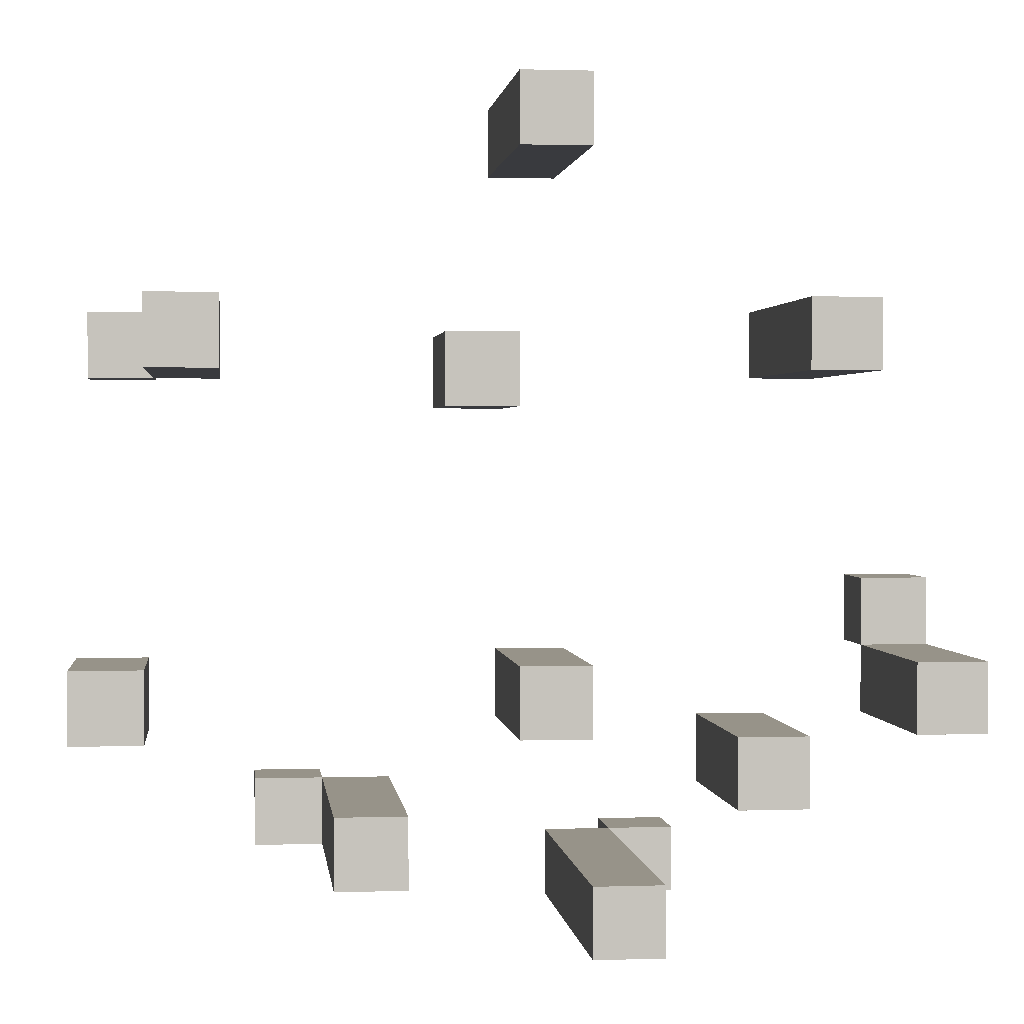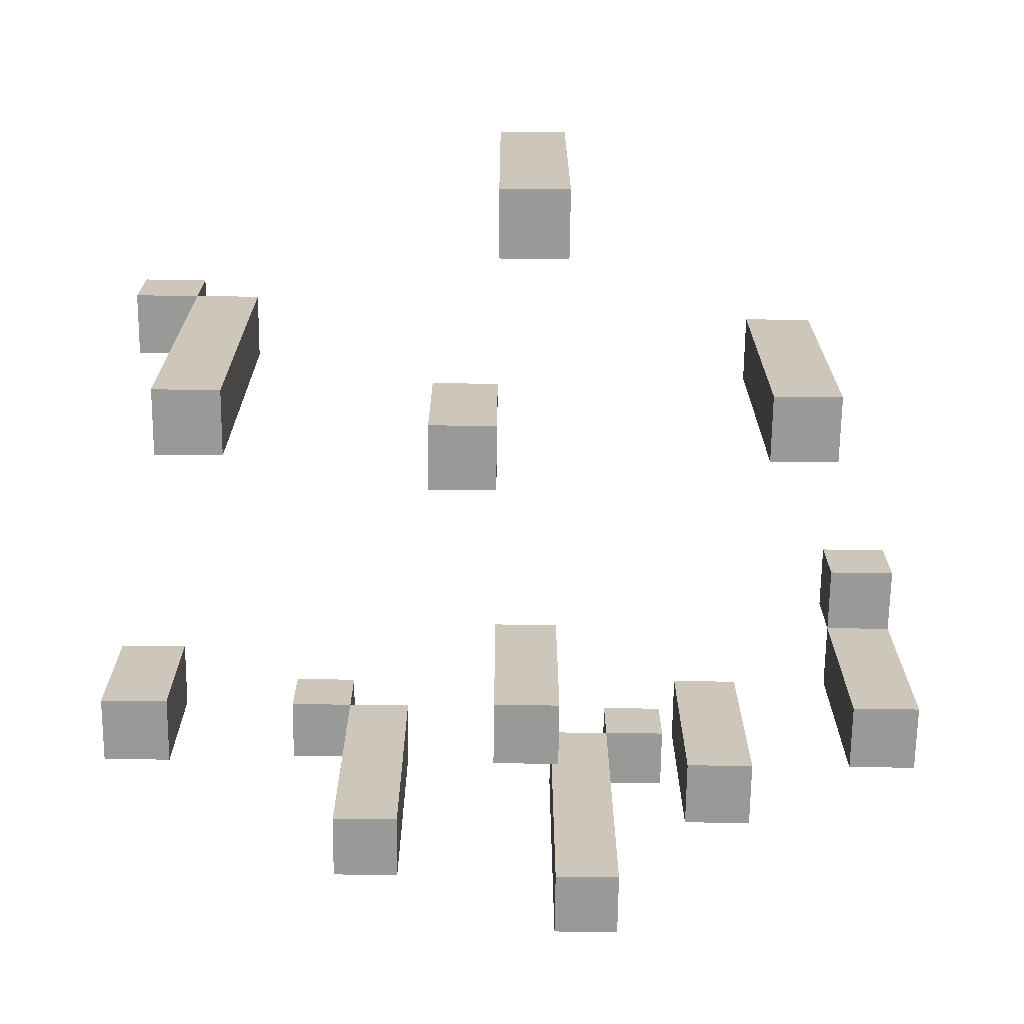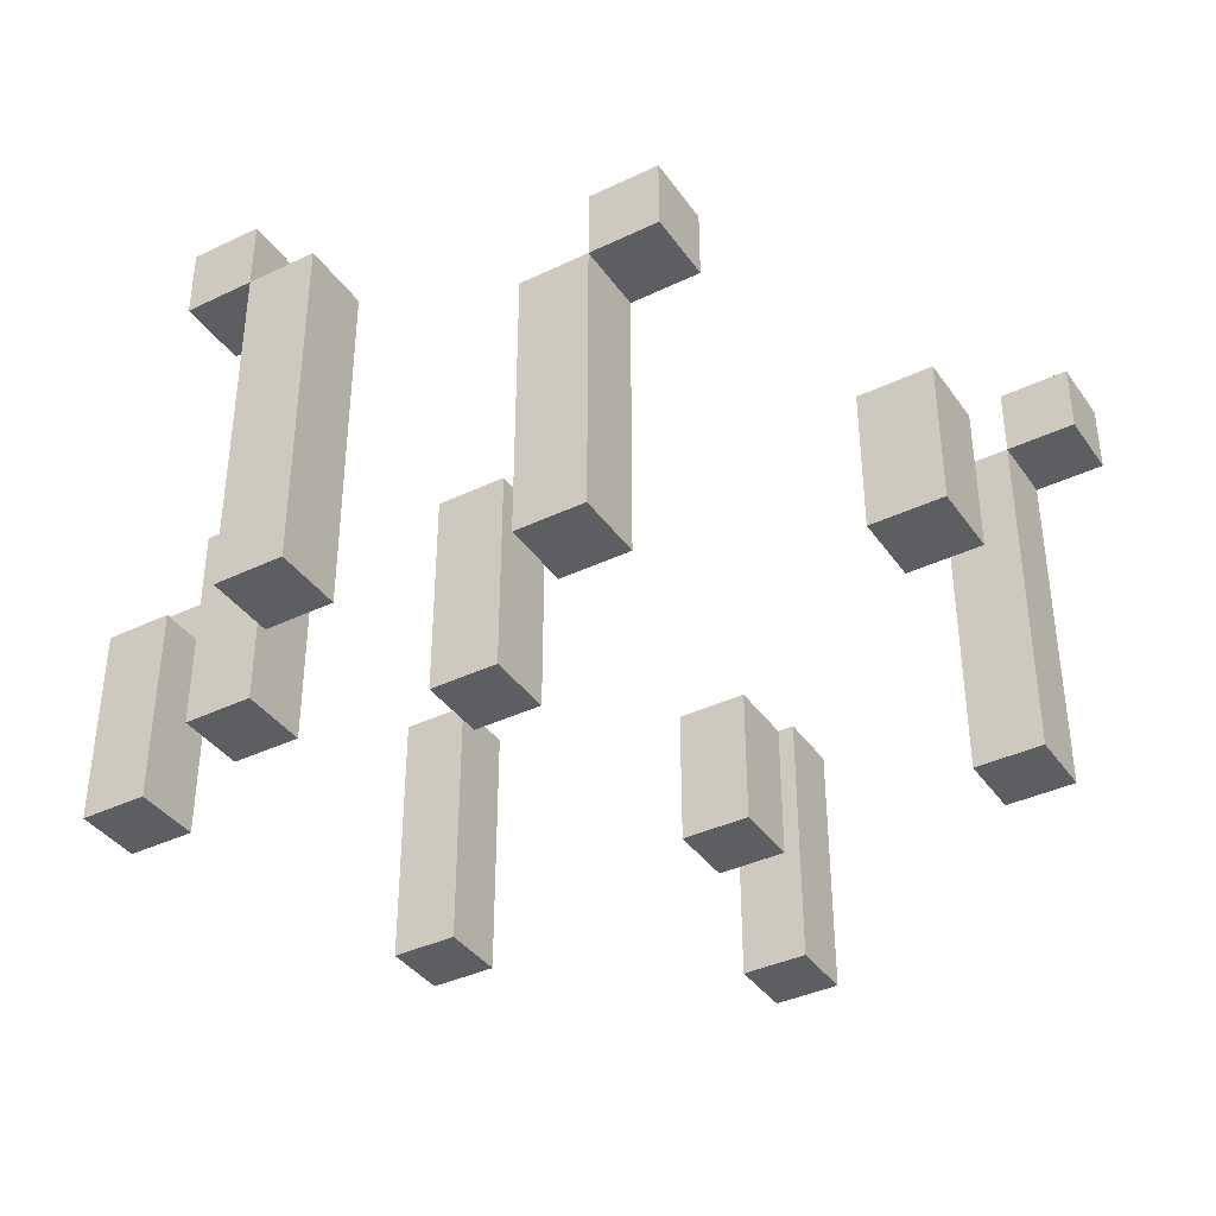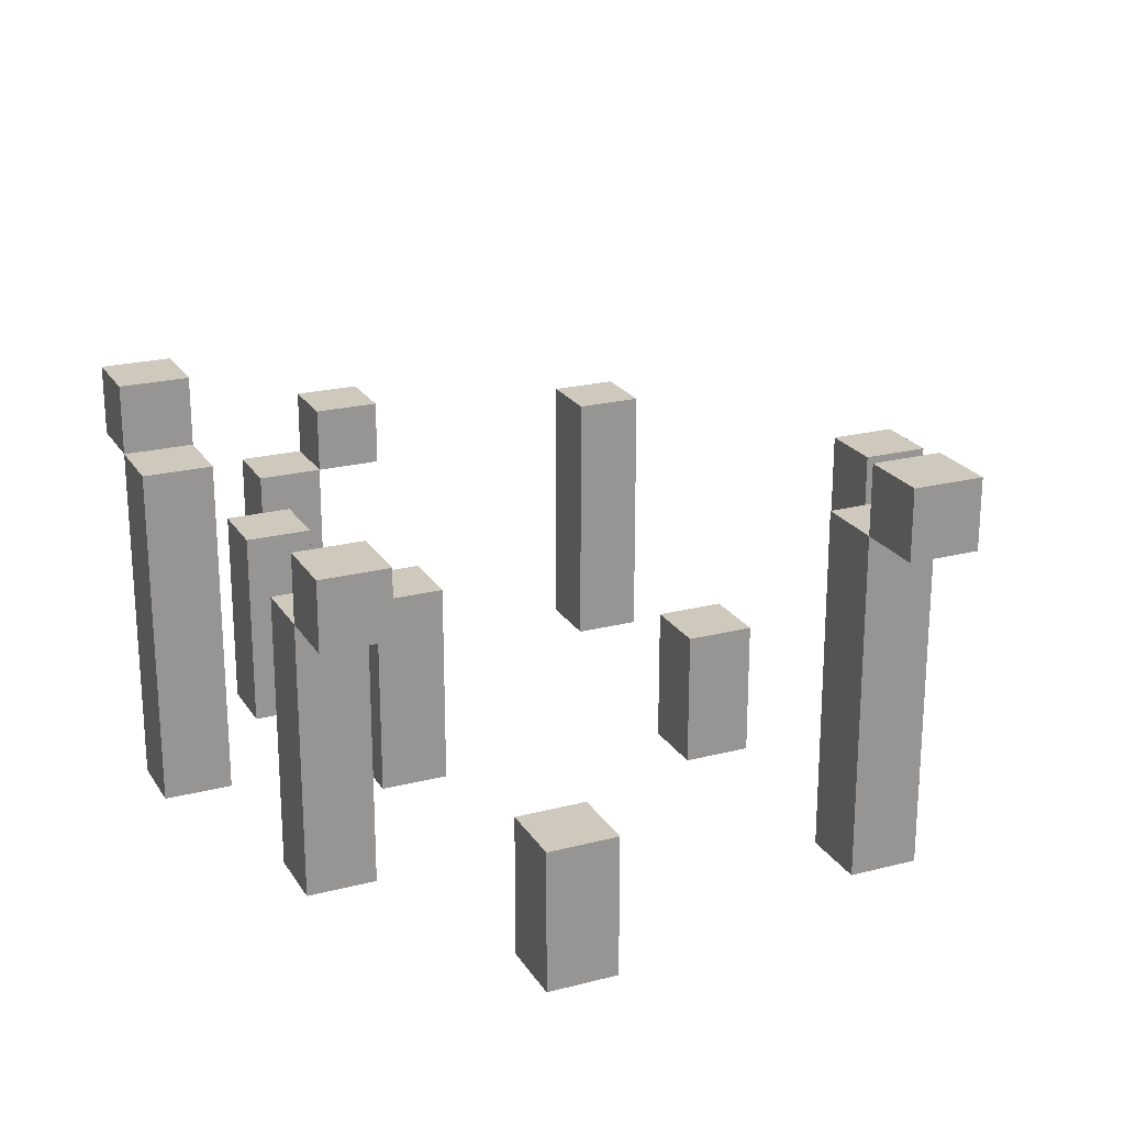
<metadata>
{"format":"obj","ext":"obj","renderer":"f3d","projection":"perspective","resolution":1024,"background":"white","views":[{"elev":1.5,"azim":-6.7,"up":"+Z"},{"elev":-68.8,"azim":-0.7,"up":"+Y"},{"elev":-38.4,"azim":-148.8,"up":"+Y"},{"elev":22.3,"azim":-114.0,"up":"+Y"}]}
</metadata>
<code>
o carrot_1
v -1.2 0.1 -0.2
v -1.2 0.1 -0.4
v -1.2 0.5 -0.2
v -1.2 0.5 -0.4
v -1.2 1.1 0.8
v -1.2 1.1 0.6
v -1.2 1.3 0.8
v -1.2 1.3 0.6
v -1 0.1 0.8
v -1 0.1 0.6
v -1 0.5 0.8
v -1 0.5 0.6
v -1 0.7 0.8
v -1 0.7 0.6
v -1 1.1 0.8
v -1 1.1 0.6
v -0.7 0.9 -0.6
v -0.7 0.9 -0.8
v -0.7 1.1 -0.6
v -0.7 1.1 -0.8
v -0.5 0.1 -0.6
v -0.5 0.1 -0.8
v -0.5 0.5 -0.6
v -0.5 0.5 -0.8
v -0.5 0.7 -0.6
v -0.5 0.7 -0.8
v -0.5 0.9 -0.6
v -0.5 0.9 -0.8
v -0.2 0.1 0.7
v -0.2 0.1 0.5
v -0.2 0.3 0.7
v -0.2 0.3 0.5
v -0.2 0.5 0.7
v -0.2 0.5 0.5
v 0 0.1 1.4
v 0 0.1 1.2
v 0 0.1 -0.2
v 0 0.1 -0.4
v 0 0.3 -0.2
v 0 0.3 -0.4
v 0 0.5 1.4
v 0 0.5 1.2
v 0 0.5 -0.2
v 0 0.5 -0.4
v 0 0.7 1.4
v 0 0.7 1.2
v 0 0.7 -0.2
v 0 0.7 -0.4
v 0 0.9 1.4
v 0 0.9 1.2
v 0.2 0.1 -0.8
v 0.2 0.1 -1
v 0.2 0.7 -0.8
v 0.2 0.7 -1
v 0.2 0.9 -0.8
v 0.2 0.9 -1
v 0.2 1.1 -0.8
v 0.2 1.1 -1
v 0.4 1.1 -0.8
v 0.4 1.1 -1
v 0.4 1.3 -0.8
v 0.4 1.3 -1
v 0.6 0.1 -0.4
v 0.6 0.1 -0.6
v 0.6 0.3 -0.4
v 0.6 0.3 -0.6
v 0.6 0.5 -0.4
v 0.6 0.5 -0.6
v 0.6 0.7 -0.4
v 0.6 0.7 -0.6
v 0.8 0.1 0.8
v 0.8 0.1 0.6
v 0.8 0.5 0.8
v 0.8 0.5 0.6
v 0.8 0.7 0.8
v 0.8 0.7 0.6
v 0.8 0.9 0.8
v 0.8 0.9 0.6
v 1.1 0.1 -0.2
v 1.1 0.1 -0.4
v 1.1 0.3 -0.2
v 1.1 0.3 -0.4
v 1.1 0.5 -0.2
v 1.1 0.5 -0.4
v 1.1 0.7 0
v 1.1 0.7 -0.2
v 1.1 0.7 -0.4
v 1.1 0.9 0
v 1.1 0.9 -0.2
v -1 0.1 -0.2
v -1 0.1 -0.4
v -1 0.5 -0.2
v -1 0.5 -0.4
v -1 1.1 0.8
v -1 1.1 0.6
v -1 1.3 0.8
v -1 1.3 0.6
v -0.8 0.1 0.8
v -0.8 0.1 0.6
v -0.8 0.5 0.8
v -0.8 0.5 0.6
v -0.8 0.7 0.8
v -0.8 0.7 0.6
v -0.8 1.1 0.8
v -0.8 1.1 0.6
v -0.5 0.9 -0.6
v -0.5 0.9 -0.8
v -0.5 1.1 -0.6
v -0.5 1.1 -0.8
v -0.3 0.1 -0.6
v -0.3 0.1 -0.8
v -0.3 0.5 -0.6
v -0.3 0.5 -0.8
v -0.3 0.7 -0.6
v -0.3 0.7 -0.8
v -0.3 0.9 -0.6
v -0.3 0.9 -0.8
v 0 0.1 0.7
v 0 0.1 0.5
v 0 0.3 0.7
v 0 0.3 0.5
v 0 0.5 0.7
v 0 0.5 0.5
v 0.2 0.1 1.4
v 0.2 0.1 1.2
v 0.2 0.1 -0.2
v 0.2 0.1 -0.4
v 0.2 0.3 -0.2
v 0.2 0.3 -0.4
v 0.2 0.5 1.4
v 0.2 0.5 1.2
v 0.2 0.5 -0.2
v 0.2 0.5 -0.4
v 0.2 0.7 1.4
v 0.2 0.7 1.2
v 0.2 0.7 -0.2
v 0.2 0.7 -0.4
v 0.2 0.9 1.4
v 0.2 0.9 1.2
v 0.4 0.1 -0.8
v 0.4 0.1 -1
v 0.4 0.7 -0.8
v 0.4 0.7 -1
v 0.4 0.9 -0.8
v 0.4 0.9 -1
v 0.4 1.1 -0.8
v 0.4 1.1 -1
v 0.6 1.1 -0.8
v 0.6 1.1 -1
v 0.6 1.3 -0.8
v 0.6 1.3 -1
v 0.8 0.1 -0.4
v 0.8 0.1 -0.6
v 0.8 0.3 -0.4
v 0.8 0.3 -0.6
v 0.8 0.5 -0.4
v 0.8 0.5 -0.6
v 0.8 0.7 -0.4
v 0.8 0.7 -0.6
v 1 0.1 0.8
v 1 0.1 0.6
v 1 0.5 0.8
v 1 0.5 0.6
v 1 0.7 0.8
v 1 0.7 0.6
v 1 0.9 0.8
v 1 0.9 0.6
v 1.3 0.1 -0.2
v 1.3 0.1 -0.4
v 1.3 0.3 -0.2
v 1.3 0.3 -0.4
v 1.3 0.5 -0.2
v 1.3 0.5 -0.4
v 1.3 0.7 0
v 1.3 0.7 -0.2
v 1.3 0.7 -0.4
v 1.3 0.9 0
v 1.3 0.9 -0.2
v 0 0.1 1.4
v 0 0.5 1.4
v 0 0.7 1.4
v 0 0.9 1.4
v 0.2 0.1 1.4
v 0.2 0.5 1.4
v 0.2 0.7 1.4
v 0.2 0.9 1.4
v -1.2 1.1 0.8
v -1.2 1.3 0.8
v -1 0.1 0.8
v -1 0.5 0.8
v -1 0.7 0.8
v -1 1.1 0.8
v -1 1.3 0.8
v -0.8 0.1 0.8
v -0.8 0.5 0.8
v -0.8 0.7 0.8
v -0.8 1.1 0.8
v 0.8 0.1 0.8
v 0.8 0.5 0.8
v 0.8 0.7 0.8
v 0.8 0.9 0.8
v 1 0.1 0.8
v 1 0.5 0.8
v 1 0.7 0.8
v 1 0.9 0.8
v -0.2 0.1 0.7
v -0.2 0.3 0.7
v -0.2 0.5 0.7
v 0 0.1 0.7
v 0 0.3 0.7
v 0 0.5 0.7
v 1.1 0.7 0
v 1.1 0.9 0
v 1.3 0.7 0
v 1.3 0.9 0
v -1.2 0.1 -0.2
v -1.2 0.5 -0.2
v -1 0.1 -0.2
v -1 0.5 -0.2
v 0 0.1 -0.2
v 0 0.3 -0.2
v 0 0.5 -0.2
v 0 0.7 -0.2
v 0.2 0.1 -0.2
v 0.2 0.3 -0.2
v 0.2 0.5 -0.2
v 0.2 0.7 -0.2
v 1.1 0.1 -0.2
v 1.1 0.3 -0.2
v 1.1 0.5 -0.2
v 1.1 0.7 -0.2
v 1.3 0.1 -0.2
v 1.3 0.3 -0.2
v 1.3 0.5 -0.2
v 1.3 0.7 -0.2
v 0.6 0.1 -0.4
v 0.6 0.3 -0.4
v 0.6 0.5 -0.4
v 0.6 0.7 -0.4
v 0.8 0.1 -0.4
v 0.8 0.3 -0.4
v 0.8 0.5 -0.4
v 0.8 0.7 -0.4
v -0.7 0.9 -0.6
v -0.7 1.1 -0.6
v -0.5 0.1 -0.6
v -0.5 0.5 -0.6
v -0.5 0.7 -0.6
v -0.5 0.9 -0.6
v -0.5 1.1 -0.6
v -0.3 0.1 -0.6
v -0.3 0.5 -0.6
v -0.3 0.7 -0.6
v -0.3 0.9 -0.6
v 0.2 0.1 -0.8
v 0.2 0.7 -0.8
v 0.2 0.9 -0.8
v 0.2 1.1 -0.8
v 0.4 0.1 -0.8
v 0.4 0.7 -0.8
v 0.4 0.9 -0.8
v 0.4 1.1 -0.8
v 0.4 1.3 -0.8
v 0.6 1.1 -0.8
v 0.6 1.3 -0.8
v 0 0.1 1.2
v 0 0.5 1.2
v 0 0.7 1.2
v 0 0.9 1.2
v 0.2 0.1 1.2
v 0.2 0.5 1.2
v 0.2 0.7 1.2
v 0.2 0.9 1.2
v -1.2 1.1 0.6
v -1.2 1.3 0.6
v -1 0.1 0.6
v -1 0.5 0.6
v -1 0.7 0.6
v -1 1.1 0.6
v -1 1.3 0.6
v -0.8 0.1 0.6
v -0.8 0.5 0.6
v -0.8 0.7 0.6
v -0.8 1.1 0.6
v 0.8 0.1 0.6
v 0.8 0.5 0.6
v 0.8 0.7 0.6
v 0.8 0.9 0.6
v 1 0.1 0.6
v 1 0.5 0.6
v 1 0.7 0.6
v 1 0.9 0.6
v -0.2 0.1 0.5
v -0.2 0.3 0.5
v -0.2 0.5 0.5
v 0 0.1 0.5
v 0 0.3 0.5
v 0 0.5 0.5
v 1.1 0.7 -0.2
v 1.1 0.9 -0.2
v 1.3 0.7 -0.2
v 1.3 0.9 -0.2
v -1.2 0.1 -0.4
v -1.2 0.5 -0.4
v -1 0.1 -0.4
v -1 0.5 -0.4
v 0 0.1 -0.4
v 0 0.3 -0.4
v 0 0.5 -0.4
v 0 0.7 -0.4
v 0.2 0.1 -0.4
v 0.2 0.3 -0.4
v 0.2 0.5 -0.4
v 0.2 0.7 -0.4
v 1.1 0.1 -0.4
v 1.1 0.3 -0.4
v 1.1 0.5 -0.4
v 1.1 0.7 -0.4
v 1.3 0.1 -0.4
v 1.3 0.3 -0.4
v 1.3 0.5 -0.4
v 1.3 0.7 -0.4
v 0.6 0.1 -0.6
v 0.6 0.3 -0.6
v 0.6 0.5 -0.6
v 0.6 0.7 -0.6
v 0.8 0.1 -0.6
v 0.8 0.3 -0.6
v 0.8 0.5 -0.6
v 0.8 0.7 -0.6
v -0.7 0.9 -0.8
v -0.7 1.1 -0.8
v -0.5 0.1 -0.8
v -0.5 0.5 -0.8
v -0.5 0.7 -0.8
v -0.5 0.9 -0.8
v -0.5 1.1 -0.8
v -0.3 0.1 -0.8
v -0.3 0.5 -0.8
v -0.3 0.7 -0.8
v -0.3 0.9 -0.8
v 0.2 0.1 -1
v 0.2 0.7 -1
v 0.2 0.9 -1
v 0.2 1.1 -1
v 0.4 0.1 -1
v 0.4 0.7 -1
v 0.4 0.9 -1
v 0.4 1.1 -1
v 0.4 1.3 -1
v 0.6 1.1 -1
v 0.6 1.3 -1
v 0 0.1 1.4
v 0.2 0.1 1.4
v 0 0.1 1.2
v 0.2 0.1 1.2
v -1 0.1 0.8
v -0.8 0.1 0.8
v 0.8 0.1 0.8
v 1 0.1 0.8
v -0.2 0.1 0.7
v 0 0.1 0.7
v -1 0.1 0.6
v -0.8 0.1 0.6
v 0.8 0.1 0.6
v 1 0.1 0.6
v -0.2 0.1 0.5
v 0 0.1 0.5
v -1.2 0.1 -0.2
v -1 0.1 -0.2
v 0 0.1 -0.2
v 0.2 0.1 -0.2
v 1.1 0.1 -0.2
v 1.3 0.1 -0.2
v -1.2 0.1 -0.4
v -1 0.1 -0.4
v 0 0.1 -0.4
v 0.2 0.1 -0.4
v 0.6 0.1 -0.4
v 0.8 0.1 -0.4
v 1.1 0.1 -0.4
v 1.3 0.1 -0.4
v -0.5 0.1 -0.6
v -0.3 0.1 -0.6
v 0.6 0.1 -0.6
v 0.8 0.1 -0.6
v -0.5 0.1 -0.8
v -0.3 0.1 -0.8
v 0.2 0.1 -0.8
v 0.4 0.1 -0.8
v 0.2 0.1 -1
v 0.4 0.1 -1
v 1.1 0.7 0
v 1.3 0.7 0
v 1.1 0.7 -0.2
v 1.3 0.7 -0.2
v -0.7 0.9 -0.6
v -0.5 0.9 -0.6
v -0.7 0.9 -0.8
v -0.5 0.9 -0.8
v -1.2 1.1 0.8
v -1 1.1 0.8
v -1.2 1.1 0.6
v -1 1.1 0.6
v 0.4 1.1 -0.8
v 0.6 1.1 -0.8
v 0.4 1.1 -1
v 0.6 1.1 -1
v -0.2 0.5 0.7
v 0 0.5 0.7
v -0.2 0.5 0.5
v 0 0.5 0.5
v -1.2 0.5 -0.2
v -1 0.5 -0.2
v -1.2 0.5 -0.4
v -1 0.5 -0.4
v 0 0.7 -0.2
v 0.2 0.7 -0.2
v 1.1 0.7 -0.2
v 1.3 0.7 -0.2
v 0 0.7 -0.4
v 0.2 0.7 -0.4
v 0.6 0.7 -0.4
v 0.8 0.7 -0.4
v 1.1 0.7 -0.4
v 1.3 0.7 -0.4
v 0.6 0.7 -0.6
v 0.8 0.7 -0.6
v 0 0.9 1.4
v 0.2 0.9 1.4
v 0 0.9 1.2
v 0.2 0.9 1.2
v 0.8 0.9 0.8
v 1 0.9 0.8
v 0.8 0.9 0.6
v 1 0.9 0.6
v 1.1 0.9 0
v 1.3 0.9 0
v 1.1 0.9 -0.2
v 1.3 0.9 -0.2
v -0.5 0.9 -0.6
v -0.3 0.9 -0.6
v -0.5 0.9 -0.8
v -0.3 0.9 -0.8
v -1 1.1 0.8
v -0.8 1.1 0.8
v -1 1.1 0.6
v -0.8 1.1 0.6
v -0.7 1.1 -0.6
v -0.5 1.1 -0.6
v -0.7 1.1 -0.8
v -0.5 1.1 -0.8
v 0.2 1.1 -0.8
v 0.4 1.1 -0.8
v 0.2 1.1 -1
v 0.4 1.1 -1
v -1.2 1.3 0.8
v -1 1.3 0.8
v -1.2 1.3 0.6
v -1 1.3 0.6
v 0.4 1.3 -0.8
v 0.6 1.3 -0.8
v 0.4 1.3 -1
v 0.6 1.3 -1
f 3 2 1
f 4 2 3
f 7 6 5
f 8 6 7
f 11 10 9
f 12 10 11
f 13 12 11
f 14 12 13
f 15 14 13
f 16 14 15
f 19 18 17
f 20 18 19
f 23 22 21
f 24 22 23
f 25 24 23
f 26 24 25
f 27 26 25
f 28 26 27
f 31 30 29
f 32 30 31
f 33 32 31
f 34 32 33
f 39 38 37
f 40 38 39
f 41 36 35
f 42 36 41
f 43 40 39
f 44 40 43
f 45 42 41
f 46 42 45
f 47 44 43
f 48 44 47
f 49 46 45
f 50 46 49
f 53 52 51
f 54 52 53
f 55 54 53
f 56 54 55
f 57 56 55
f 58 56 57
f 61 60 59
f 62 60 61
f 65 64 63
f 66 64 65
f 67 66 65
f 68 66 67
f 69 68 67
f 70 68 69
f 73 72 71
f 74 72 73
f 75 74 73
f 76 74 75
f 77 76 75
f 78 76 77
f 81 80 79
f 82 80 81
f 83 82 81
f 84 82 83
f 86 84 83
f 87 84 86
f 88 86 85
f 89 86 88
f 90 91 92
f 92 91 93
f 94 95 96
f 96 95 97
f 98 99 100
f 100 99 101
f 100 101 102
f 102 101 103
f 102 103 104
f 104 103 105
f 106 107 108
f 108 107 109
f 110 111 112
f 112 111 113
f 112 113 114
f 114 113 115
f 114 115 116
f 116 115 117
f 118 119 120
f 120 119 121
f 120 121 122
f 122 121 123
f 126 127 128
f 128 127 129
f 124 125 130
f 130 125 131
f 128 129 132
f 132 129 133
f 130 131 134
f 134 131 135
f 132 133 136
f 136 133 137
f 134 135 138
f 138 135 139
f 140 141 142
f 142 141 143
f 142 143 144
f 144 143 145
f 144 145 146
f 146 145 147
f 148 149 150
f 150 149 151
f 152 153 154
f 154 153 155
f 154 155 156
f 156 155 157
f 156 157 158
f 158 157 159
f 160 161 162
f 162 161 163
f 162 163 164
f 164 163 165
f 164 165 166
f 166 165 167
f 168 169 170
f 170 169 171
f 170 171 172
f 172 171 173
f 172 173 175
f 175 173 176
f 174 175 177
f 177 175 178
f 183 180 179
f 184 181 180
f 184 180 183
f 185 182 181
f 185 181 184
f 186 182 185
f 192 188 187
f 193 188 192
f 194 190 189
f 195 191 190
f 195 190 194
f 196 192 191
f 196 191 195
f 197 192 196
f 202 199 198
f 203 200 199
f 203 199 202
f 204 201 200
f 204 200 203
f 205 201 204
f 209 207 206
f 210 208 207
f 210 207 209
f 211 208 210
f 214 213 212
f 215 213 214
f 218 217 216
f 219 217 218
f 224 221 220
f 225 222 221
f 225 221 224
f 226 223 222
f 226 222 225
f 227 223 226
f 232 229 228
f 233 230 229
f 233 229 232
f 234 231 230
f 234 230 233
f 235 231 234
f 240 237 236
f 241 238 237
f 241 237 240
f 242 239 238
f 242 238 241
f 243 239 242
f 249 245 244
f 250 245 249
f 251 247 246
f 252 248 247
f 252 247 251
f 253 249 248
f 253 248 252
f 254 249 253
f 259 256 255
f 260 257 256
f 260 256 259
f 261 258 257
f 261 257 260
f 262 258 261
f 264 263 262
f 265 263 264
f 266 267 270
f 267 268 271
f 270 267 271
f 268 269 272
f 271 268 272
f 272 269 273
f 274 275 279
f 279 275 280
f 276 277 281
f 277 278 282
f 281 277 282
f 278 279 283
f 282 278 283
f 283 279 284
f 285 286 289
f 286 287 290
f 289 286 290
f 287 288 291
f 290 287 291
f 291 288 292
f 293 294 296
f 294 295 297
f 296 294 297
f 297 295 298
f 299 300 301
f 301 300 302
f 303 304 305
f 305 304 306
f 307 308 311
f 308 309 312
f 311 308 312
f 309 310 313
f 312 309 313
f 313 310 314
f 315 316 319
f 316 317 320
f 319 316 320
f 317 318 321
f 320 317 321
f 321 318 322
f 323 324 327
f 324 325 328
f 327 324 328
f 325 326 329
f 328 325 329
f 329 326 330
f 331 332 336
f 336 332 337
f 333 334 338
f 334 335 339
f 338 334 339
f 335 336 340
f 339 335 340
f 340 336 341
f 342 343 346
f 343 344 347
f 346 343 347
f 344 345 348
f 347 344 348
f 348 345 349
f 349 350 351
f 351 350 352
f 355 354 353
f 356 354 355
f 363 358 357
f 364 358 363
f 365 360 359
f 366 360 365
f 367 362 361
f 368 362 367
f 375 370 369
f 376 370 375
f 377 372 371
f 378 372 377
f 381 374 373
f 382 374 381
f 385 380 379
f 386 380 385
f 387 384 383
f 388 384 387
f 391 390 389
f 392 390 391
f 395 394 393
f 396 394 395
f 399 398 397
f 400 398 399
f 403 402 401
f 404 402 403
f 407 406 405
f 408 406 407
f 409 410 411
f 411 410 412
f 413 414 415
f 415 414 416
f 417 418 421
f 421 418 422
f 419 420 425
f 425 420 426
f 423 424 427
f 427 424 428
f 429 430 431
f 431 430 432
f 433 434 435
f 435 434 436
f 437 438 439
f 439 438 440
f 441 442 443
f 443 442 444
f 445 446 447
f 447 446 448
f 449 450 451
f 451 450 452
f 453 454 455
f 455 454 456
f 457 458 459
f 459 458 460
f 461 462 463
f 463 462 464

</code>
